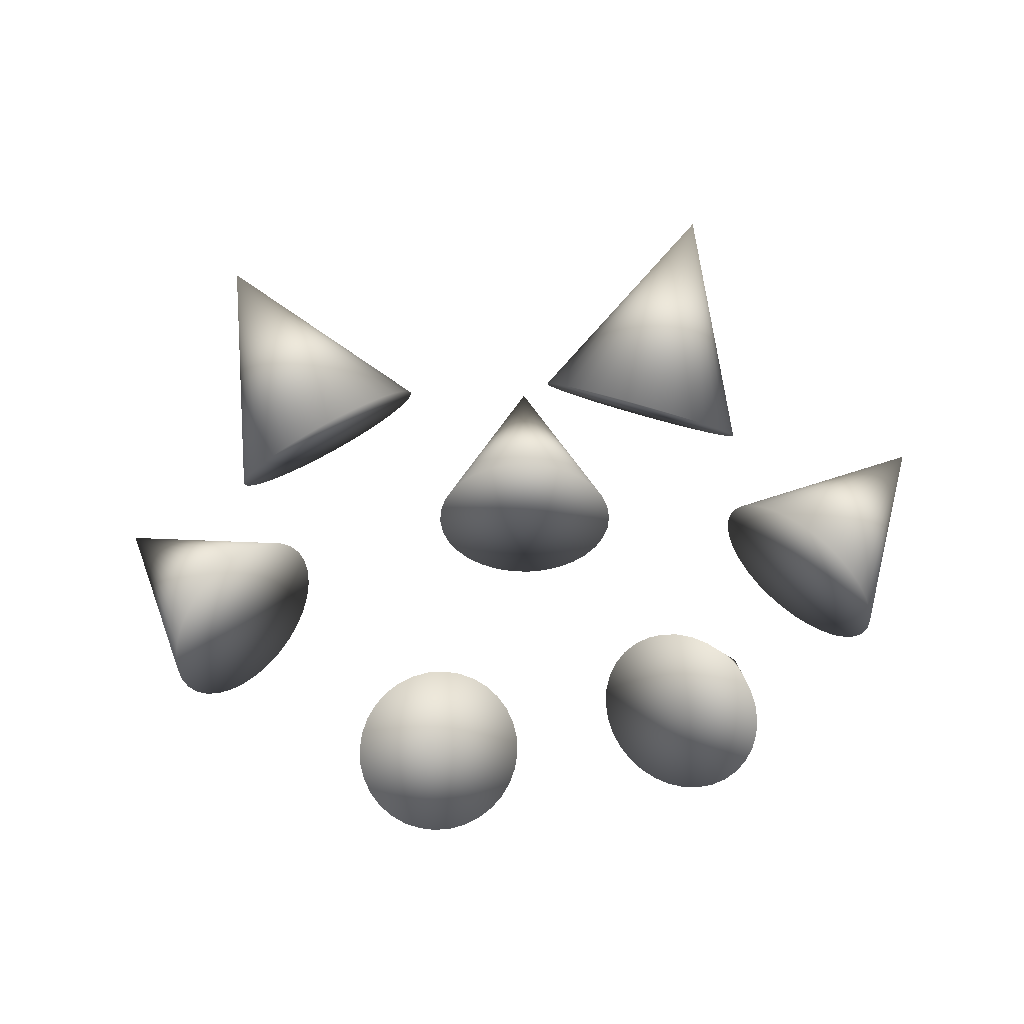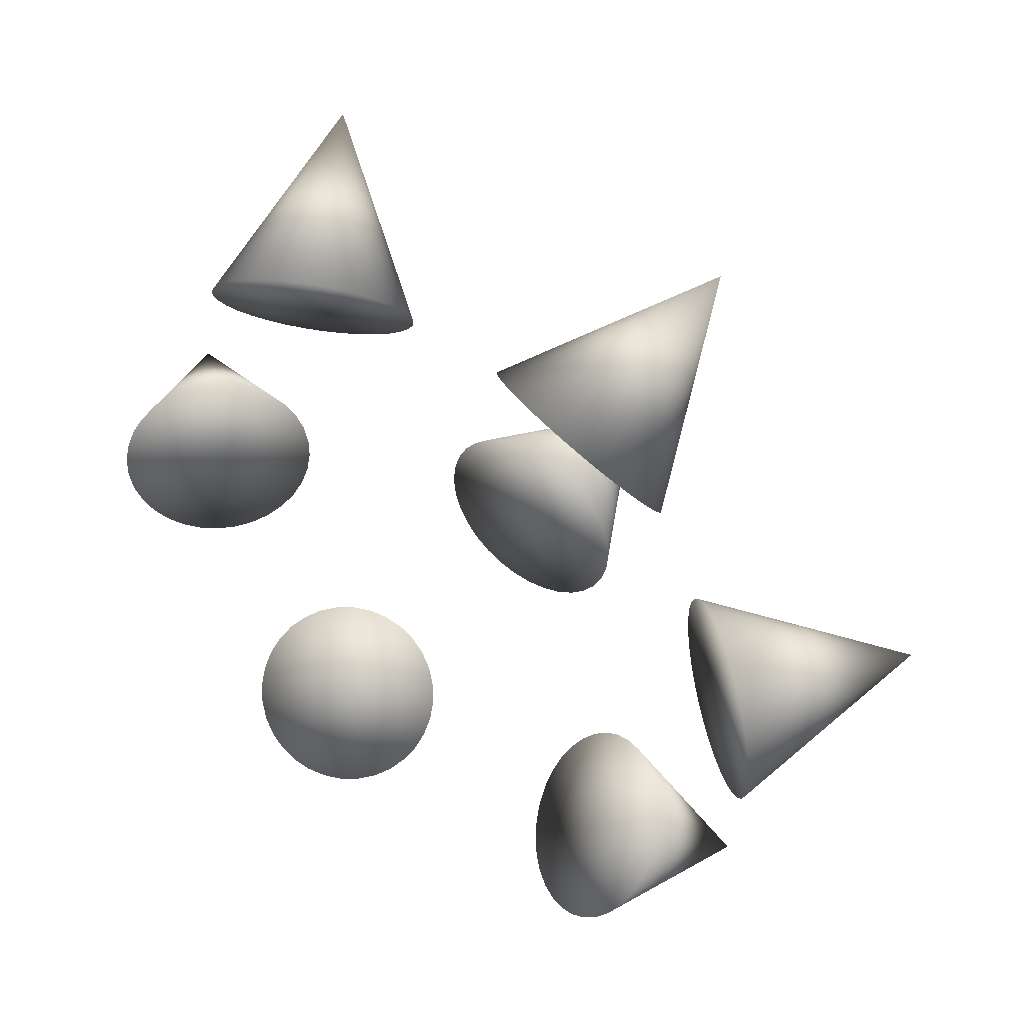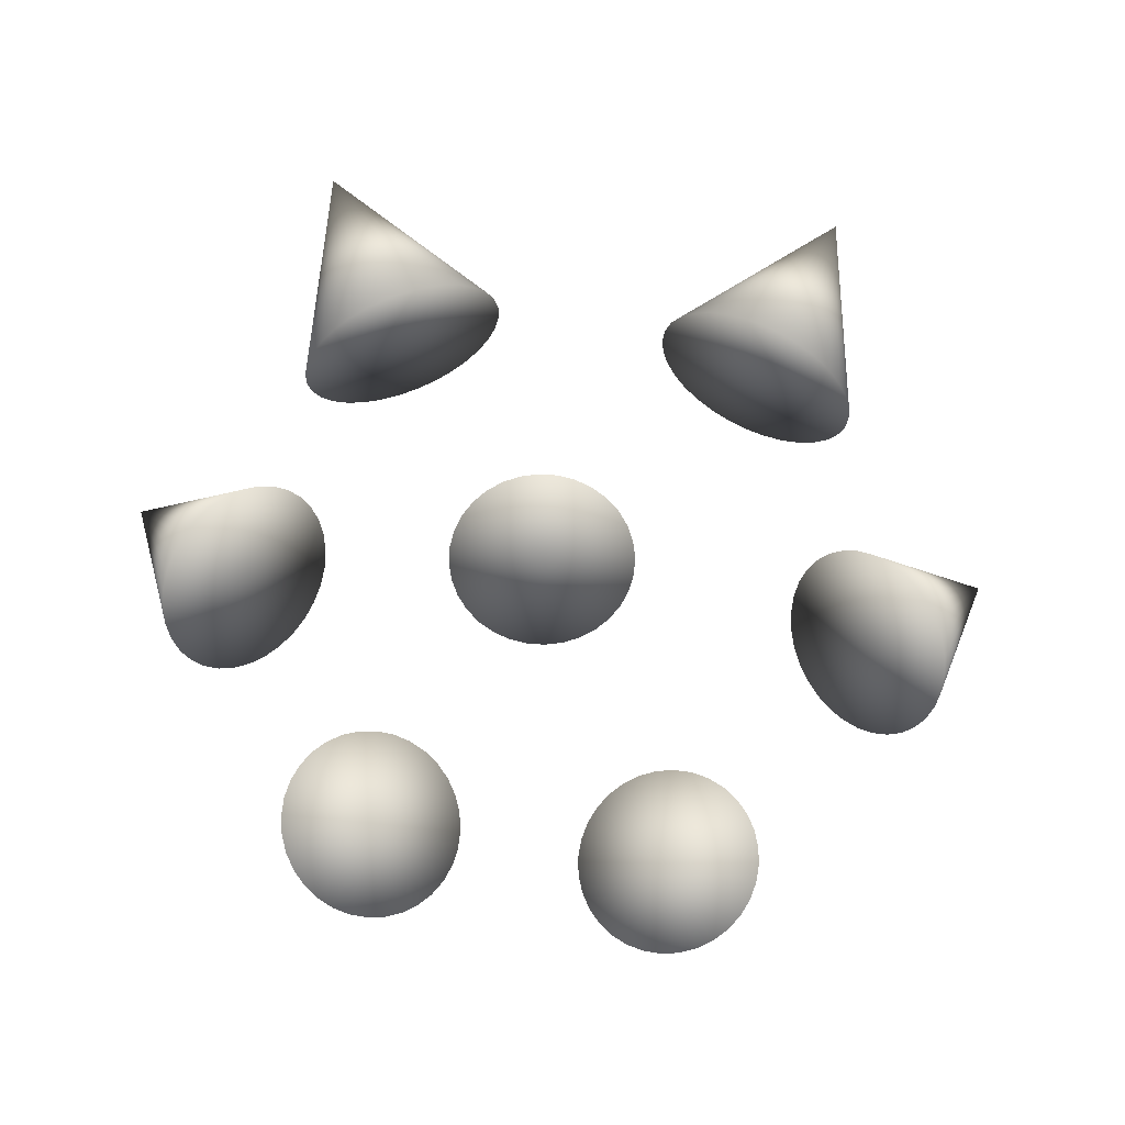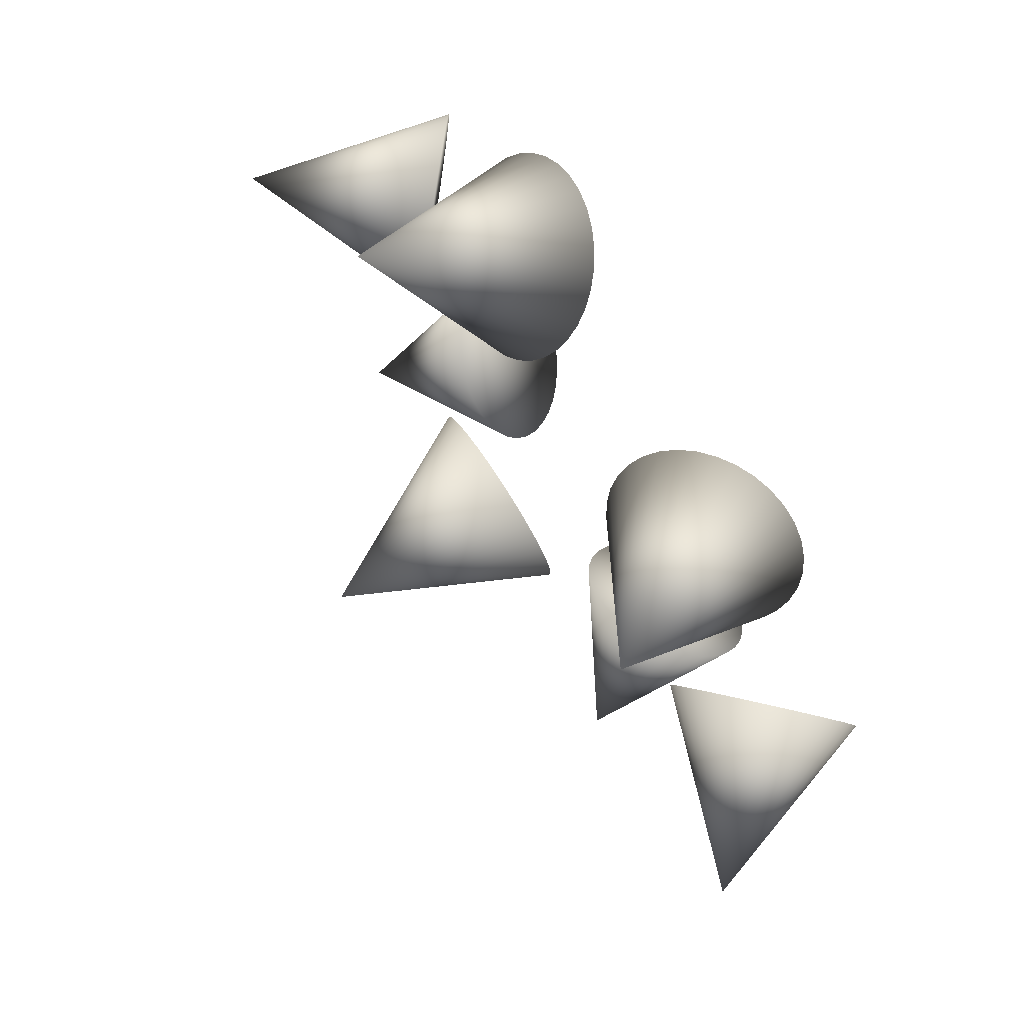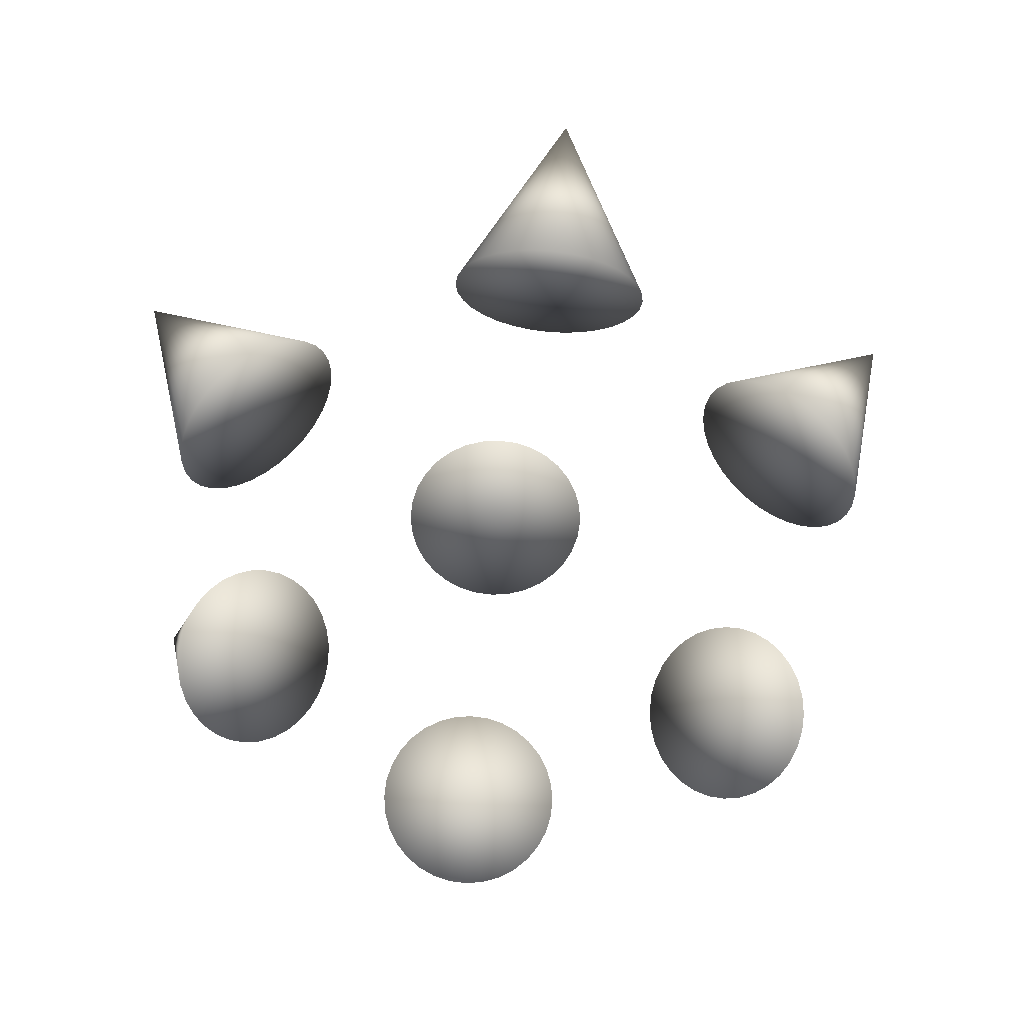
<metadata>
{"format":"obj","ext":"obj","renderer":"f3d","projection":"perspective","resolution":1024,"background":"white","views":[{"elev":-39.9,"azim":-54.0,"up":"+Y"},{"elev":45.2,"azim":35.1,"up":"+Z"},{"elev":-66.1,"azim":170.6,"up":"+Y"},{"elev":79.8,"azim":-123.1,"up":"+Z"},{"elev":-65.7,"azim":-159.7,"up":"+Y"}]}
</metadata>
<code>
v 0.1011 0.6393 0.5473
v 0.1013 0.6628 0.5191
v 0.1084 0.6844 0.4903
v 0.1221 0.7032 0.462
v 0.1419 0.7185 0.4352
v 0.1671 0.7297 0.4109
v 0.1965 0.7364 0.3902
v 0.2292 0.7383 0.3737
v 0.2639 0.7354 0.3622
v 0.2993 0.7277 0.356
v 0.3339 0.7156 0.3554
v 0.3664 0.6995 0.3605
v 0.3957 0.68 0.3709
v 0.4205 0.6579 0.3865
v 0.44 0.6341 0.4064
v 0.4533 0.6094 0.43
v 0.46 0.5848 0.4564
v 0.4598 0.5613 0.4845
v 0.4527 0.5397 0.5133
v 0.439 0.5209 0.5417
v 0.4192 0.5056 0.5685
v 0.3941 0.4943 0.5927
v 0.3646 0.4877 0.6135
v 0.3319 0.4857 0.63
v 0.2972 0.4887 0.6415
v 0.2619 0.4964 0.6477
v 0.2273 0.5085 0.6483
v 0.1947 0.5246 0.6432
v 0.1655 0.5441 0.6327
v 0.1406 0.5661 0.6172
v 0.1212 0.59 0.5972
v 0.1078 0.6147 0.5736
v 0.3811 0.888 0.7336
v 0.2806 0.612 0.5018
v 0.5354 0.659 0.1894
v 0.511 0.6816 0.1739
v 0.4896 0.702 0.1522
v 0.472 0.7194 0.1252
v 0.4588 0.7332 0.09382
v 0.4507 0.7428 0.05939
v 0.4478 0.7479 0.02319
v 0.4504 0.7483 -0.0134
v 0.4582 0.744 -0.04895
v 0.4711 0.7351 -0.08212
v 0.4885 0.722 -0.1116
v 0.5097 0.7051 -0.1363
v 0.534 0.6852 -0.1553
v 0.5603 0.6629 -0.1678
v 0.5878 0.6393 -0.1733
v 0.6153 0.615 -0.1716
v 0.6417 0.5912 -0.1629
v 0.6661 0.5686 -0.1473
v 0.6876 0.5483 -0.1256
v 0.7052 0.5308 -0.09861
v 0.7183 0.517 -0.06727
v 0.7265 0.5074 -0.03284
v 0.7293 0.5023 0.003361
v 0.7268 0.5019 0.03995
v 0.7189 0.5062 0.0755
v 0.7061 0.5151 0.1087
v 0.6887 0.5282 0.1382
v 0.6674 0.5451 0.1629
v 0.6432 0.565 0.1818
v 0.6168 0.5873 0.1943
v 0.5894 0.611 0.1998
v 0.5619 0.6352 0.1982
v 0.835 0.9059 0.03352
v 0.5886 0.6251 0.01328
v -0.6856 0.5806 0.1212
v -0.7061 0.5578 0.1011
v -0.7229 0.5378 0.07543
v -0.7355 0.5213 0.04519
v -0.7433 0.5089 0.01155
v -0.7461 0.5012 -0.0242
v -0.7436 0.4985 -0.06069
v -0.7361 0.5008 -0.09652
v -0.7239 0.508 -0.1303
v -0.7072 0.5199 -0.1607
v -0.687 0.5361 -0.1867
v -0.6638 0.5558 -0.2071
v -0.6386 0.5784 -0.2213
v -0.6123 0.603 -0.2286
v -0.5861 0.6286 -0.2287
v -0.5608 0.6542 -0.2218
v -0.5374 0.6789 -0.208
v -0.5169 0.7017 -0.1879
v -0.5 0.7217 -0.1622
v -0.4875 0.7382 -0.132
v -0.4797 0.7506 -0.09836
v -0.4769 0.7583 -0.0626
v -0.4793 0.761 -0.02611
v -0.4868 0.7587 0.009714
v -0.4991 0.7515 0.0435
v -0.5157 0.7396 0.07394
v -0.536 0.7234 0.09988
v -0.5592 0.7037 0.1203
v -0.5844 0.6811 0.1344
v -0.6106 0.6565 0.1418
v -0.6369 0.631 0.1419
v -0.6622 0.6053 0.135
v -0.8714 0.8963 -0.08078
v -0.6115 0.6298 -0.0434
v 0.2878 0.7333 -0.403
v 0.2598 0.7328 -0.4266
v 0.2355 0.7271 -0.4535
v 0.2157 0.7163 -0.4824
v 0.2014 0.7008 -0.5124
v 0.193 0.6813 -0.5423
v 0.1908 0.6584 -0.5709
v 0.195 0.6331 -0.5971
v 0.2053 0.6064 -0.62
v 0.2214 0.5792 -0.6385
v 0.2427 0.5526 -0.6522
v 0.2683 0.5276 -0.6603
v 0.2972 0.5052 -0.6626
v 0.3284 0.4863 -0.659
v 0.3607 0.4715 -0.6496
v 0.3927 0.4615 -0.6349
v 0.4233 0.4566 -0.6153
v 0.4514 0.457 -0.5916
v 0.4757 0.4628 -0.5648
v 0.4954 0.4736 -0.5358
v 0.5098 0.489 -0.5058
v 0.5182 0.5086 -0.476
v 0.5204 0.5314 -0.4474
v 0.5162 0.5567 -0.4211
v 0.5059 0.5835 -0.3983
v 0.4897 0.6107 -0.3797
v 0.4685 0.6373 -0.3661
v 0.4429 0.6623 -0.358
v 0.4139 0.6847 -0.3557
v 0.3827 0.7036 -0.3593
v 0.3505 0.7184 -0.3686
v 0.3184 0.7284 -0.3834
v 0.5325 0.8458 -0.7231
v 0.3556 0.5949 -0.5091
v -0.3114 0.7254 -0.4054
v -0.345 0.7108 -0.4031
v -0.3764 0.6922 -0.4062
v -0.4045 0.6703 -0.4147
v -0.4282 0.6458 -0.4284
v -0.4465 0.6197 -0.4465
v -0.4588 0.5931 -0.4685
v -0.4646 0.5669 -0.4935
v -0.4636 0.5422 -0.5206
v -0.4559 0.5198 -0.5487
v -0.4419 0.5008 -0.5766
v -0.4219 0.4857 -0.6035
v -0.3969 0.4752 -0.6281
v -0.3677 0.4697 -0.6496
v -0.3355 0.4693 -0.6672
v -0.3015 0.4742 -0.6802
v -0.2671 0.4841 -0.688
v -0.2335 0.4986 -0.6903
v -0.2021 0.5172 -0.6872
v -0.1739 0.5392 -0.6787
v -0.1503 0.5637 -0.665
v -0.132 0.5897 -0.6469
v -0.1197 0.6164 -0.6249
v -0.1139 0.6426 -0.5999
v -0.1149 0.6673 -0.5728
v -0.1225 0.6896 -0.5447
v -0.1366 0.7087 -0.5168
v -0.1566 0.7238 -0.4899
v -0.1816 0.7343 -0.4653
v -0.2108 0.7398 -0.4437
v -0.243 0.7401 -0.4262
v -0.2769 0.7353 -0.4132
v -0.4174 0.8619 -0.7864
v -0.2892 0.6047 -0.5467
v -0.4509 0.5123 0.5685
v -0.4715 0.5248 0.5409
v -0.4863 0.5413 0.5117
v -0.4947 0.5612 0.482
v -0.4965 0.5836 0.4531
v -0.4915 0.6078 0.426
v -0.48 0.6328 0.4017
v -0.4624 0.6576 0.3812
v -0.4394 0.6813 0.3653
v -0.4118 0.703 0.3546
v -0.3808 0.7218 0.3495
v -0.3474 0.737 0.3502
v -0.313 0.7481 0.3567
v -0.279 0.7546 0.3687
v -0.2466 0.7562 0.3857
v -0.217 0.7529 0.4072
v -0.1914 0.7449 0.4322
v -0.1709 0.7324 0.4599
v -0.1561 0.7159 0.4891
v -0.1476 0.696 0.5187
v -0.1458 0.6735 0.5477
v -0.1508 0.6493 0.5748
v -0.1623 0.6244 0.5991
v -0.1799 0.5995 0.6195
v -0.2029 0.5758 0.6354
v -0.2305 0.5542 0.6461
v -0.2616 0.5353 0.6512
v -0.2949 0.5201 0.6505
v -0.3293 0.509 0.6441
v -0.3633 0.5026 0.6321
v -0.3958 0.5009 0.615
v -0.4253 0.5042 0.5936
v -0.4507 0.902 0.7205
v -0.3212 0.6286 0.5004
v 0.02264 0.8386 -0.2088
v 0.05914 0.8386 -0.2052
v 0.09423 0.8386 -0.1946
v 0.1266 0.8386 -0.1773
v 0.1549 0.8386 -0.154
v 0.1782 0.8386 -0.1257
v 0.1955 0.8386 -0.09332
v 0.2061 0.8386 -0.05823
v 0.2097 0.8386 -0.02173
v 0.2061 0.8386 0.01477
v 0.1955 0.8386 0.04986
v 0.1782 0.8386 0.08221
v 0.1549 0.8386 0.1106
v 0.1266 0.8386 0.1338
v 0.09423 0.8386 0.1511
v 0.05914 0.8386 0.1618
v 0.02264 0.8386 0.1654
v -0.01386 0.8386 0.1618
v -0.04896 0.8386 0.1511
v -0.0813 0.8386 0.1338
v -0.1096 0.8386 0.1106
v -0.1329 0.8386 0.08221
v -0.1502 0.8386 0.04986
v -0.1608 0.8386 0.01477
v -0.1644 0.8386 -0.02173
v -0.1608 0.8386 -0.05823
v -0.1502 0.8386 -0.09332
v -0.1329 0.8386 -0.1257
v -0.1096 0.8386 -0.154
v -0.0813 0.8386 -0.1773
v -0.04896 0.8386 -0.1946
v -0.01386 0.8386 -0.2052
v 0.02264 1.213 -0.02173
v 0.02264 0.8386 -0.02173
f 2 1 33
f 33 3 2
f 33 4 3
f 33 5 4
f 33 6 5
f 33 7 6
f 33 8 7
f 33 9 8
f 33 10 9
f 33 11 10
f 33 12 11
f 33 13 12
f 33 14 13
f 33 15 14
f 33 16 15
f 33 17 16
f 33 18 17
f 33 19 18
f 33 20 19
f 33 21 20
f 33 22 21
f 33 23 22
f 33 24 23
f 33 25 24
f 33 26 25
f 33 27 26
f 33 28 27
f 33 29 28
f 33 30 29
f 33 31 30
f 33 32 31
f 33 1 32
f 34 1 2
f 34 2 3
f 34 3 4
f 34 4 5
f 34 5 6
f 34 6 7
f 34 7 8
f 34 8 9
f 34 9 10
f 34 10 11
f 34 11 12
f 34 12 13
f 34 13 14
f 34 14 15
f 34 15 16
f 34 16 17
f 34 17 18
f 34 18 19
f 34 19 20
f 34 20 21
f 34 21 22
f 34 22 23
f 34 23 24
f 34 24 25
f 34 25 26
f 34 26 27
f 34 27 28
f 34 28 29
f 34 29 30
f 34 30 31
f 34 31 32
f 32 1 34
f 36 35 67
f 67 37 36
f 67 38 37
f 67 39 38
f 67 40 39
f 67 41 40
f 67 42 41
f 67 43 42
f 67 44 43
f 67 45 44
f 67 46 45
f 67 47 46
f 67 48 47
f 67 49 48
f 67 50 49
f 67 51 50
f 67 52 51
f 67 53 52
f 67 54 53
f 67 55 54
f 67 56 55
f 67 57 56
f 67 58 57
f 67 59 58
f 67 60 59
f 67 61 60
f 67 62 61
f 67 63 62
f 67 64 63
f 67 65 64
f 67 66 65
f 67 35 66
f 68 35 36
f 68 36 37
f 68 37 38
f 68 38 39
f 68 39 40
f 68 40 41
f 68 41 42
f 68 42 43
f 68 43 44
f 68 44 45
f 68 45 46
f 68 46 47
f 68 47 48
f 68 48 49
f 68 49 50
f 68 50 51
f 68 51 52
f 68 52 53
f 68 53 54
f 68 54 55
f 68 55 56
f 68 56 57
f 68 57 58
f 68 58 59
f 68 59 60
f 68 60 61
f 68 61 62
f 68 62 63
f 68 63 64
f 68 64 65
f 68 65 66
f 66 35 68
f 70 69 101
f 101 71 70
f 101 72 71
f 101 73 72
f 101 74 73
f 101 75 74
f 101 76 75
f 101 77 76
f 101 78 77
f 101 79 78
f 101 80 79
f 101 81 80
f 101 82 81
f 101 83 82
f 101 84 83
f 101 85 84
f 101 86 85
f 101 87 86
f 101 88 87
f 101 89 88
f 101 90 89
f 101 91 90
f 101 92 91
f 101 93 92
f 101 94 93
f 101 95 94
f 101 96 95
f 101 97 96
f 101 98 97
f 101 99 98
f 101 100 99
f 101 69 100
f 102 69 70
f 102 70 71
f 102 71 72
f 102 72 73
f 102 73 74
f 102 74 75
f 102 75 76
f 102 76 77
f 102 77 78
f 102 78 79
f 102 79 80
f 102 80 81
f 102 81 82
f 102 82 83
f 102 83 84
f 102 84 85
f 102 85 86
f 102 86 87
f 102 87 88
f 102 88 89
f 102 89 90
f 102 90 91
f 102 91 92
f 102 92 93
f 102 93 94
f 102 94 95
f 102 95 96
f 102 96 97
f 102 97 98
f 102 98 99
f 102 99 100
f 100 69 102
f 104 103 135
f 135 105 104
f 135 106 105
f 135 107 106
f 135 108 107
f 135 109 108
f 135 110 109
f 135 111 110
f 135 112 111
f 135 113 112
f 135 114 113
f 135 115 114
f 135 116 115
f 135 117 116
f 135 118 117
f 135 119 118
f 135 120 119
f 135 121 120
f 135 122 121
f 135 123 122
f 135 124 123
f 135 125 124
f 135 126 125
f 135 127 126
f 135 128 127
f 135 129 128
f 135 130 129
f 135 131 130
f 135 132 131
f 135 133 132
f 135 134 133
f 135 103 134
f 136 103 104
f 136 104 105
f 136 105 106
f 136 106 107
f 136 107 108
f 136 108 109
f 136 109 110
f 136 110 111
f 136 111 112
f 136 112 113
f 136 113 114
f 136 114 115
f 136 115 116
f 136 116 117
f 136 117 118
f 136 118 119
f 136 119 120
f 136 120 121
f 136 121 122
f 136 122 123
f 136 123 124
f 136 124 125
f 136 125 126
f 136 126 127
f 136 127 128
f 136 128 129
f 136 129 130
f 136 130 131
f 136 131 132
f 136 132 133
f 136 133 134
f 134 103 136
f 138 137 169
f 169 139 138
f 169 140 139
f 169 141 140
f 169 142 141
f 169 143 142
f 169 144 143
f 169 145 144
f 169 146 145
f 169 147 146
f 169 148 147
f 169 149 148
f 169 150 149
f 169 151 150
f 169 152 151
f 169 153 152
f 169 154 153
f 169 155 154
f 169 156 155
f 169 157 156
f 169 158 157
f 169 159 158
f 169 160 159
f 169 161 160
f 169 162 161
f 169 163 162
f 169 164 163
f 169 165 164
f 169 166 165
f 169 167 166
f 169 168 167
f 169 137 168
f 170 137 138
f 170 138 139
f 170 139 140
f 170 140 141
f 170 141 142
f 170 142 143
f 170 143 144
f 170 144 145
f 170 145 146
f 170 146 147
f 170 147 148
f 170 148 149
f 170 149 150
f 170 150 151
f 170 151 152
f 170 152 153
f 170 153 154
f 170 154 155
f 170 155 156
f 170 156 157
f 170 157 158
f 170 158 159
f 170 159 160
f 170 160 161
f 170 161 162
f 170 162 163
f 170 163 164
f 170 164 165
f 170 165 166
f 170 166 167
f 170 167 168
f 168 137 170
f 172 171 203
f 203 173 172
f 203 174 173
f 203 175 174
f 203 176 175
f 203 177 176
f 203 178 177
f 203 179 178
f 203 180 179
f 203 181 180
f 203 182 181
f 203 183 182
f 203 184 183
f 203 185 184
f 203 186 185
f 203 187 186
f 203 188 187
f 203 189 188
f 203 190 189
f 203 191 190
f 203 192 191
f 203 193 192
f 203 194 193
f 203 195 194
f 203 196 195
f 203 197 196
f 203 198 197
f 203 199 198
f 203 200 199
f 203 201 200
f 203 202 201
f 203 171 202
f 204 171 172
f 204 172 173
f 204 173 174
f 204 174 175
f 204 175 176
f 204 176 177
f 204 177 178
f 204 178 179
f 204 179 180
f 204 180 181
f 204 181 182
f 204 182 183
f 204 183 184
f 204 184 185
f 204 185 186
f 204 186 187
f 204 187 188
f 204 188 189
f 204 189 190
f 204 190 191
f 204 191 192
f 204 192 193
f 204 193 194
f 204 194 195
f 204 195 196
f 204 196 197
f 204 197 198
f 204 198 199
f 204 199 200
f 204 200 201
f 204 201 202
f 202 171 204
f 206 205 237
f 237 207 206
f 237 208 207
f 237 209 208
f 237 210 209
f 237 211 210
f 237 212 211
f 237 213 212
f 237 214 213
f 237 215 214
f 237 216 215
f 237 217 216
f 237 218 217
f 237 219 218
f 237 220 219
f 237 221 220
f 237 222 221
f 237 223 222
f 237 224 223
f 237 225 224
f 237 226 225
f 237 227 226
f 237 228 227
f 237 229 228
f 237 230 229
f 237 231 230
f 237 232 231
f 237 233 232
f 237 234 233
f 237 235 234
f 237 236 235
f 237 205 236
f 238 205 206
f 238 206 207
f 238 207 208
f 238 208 209
f 238 209 210
f 238 210 211
f 238 211 212
f 238 212 213
f 238 213 214
f 238 214 215
f 238 215 216
f 238 216 217
f 238 217 218
f 238 218 219
f 238 219 220
f 238 220 221
f 238 221 222
f 238 222 223
f 238 223 224
f 238 224 225
f 238 225 226
f 238 226 227
f 238 227 228
f 238 228 229
f 238 229 230
f 238 230 231
f 238 231 232
f 238 232 233
f 238 233 234
f 238 234 235
f 238 235 236
f 236 205 238

</code>
